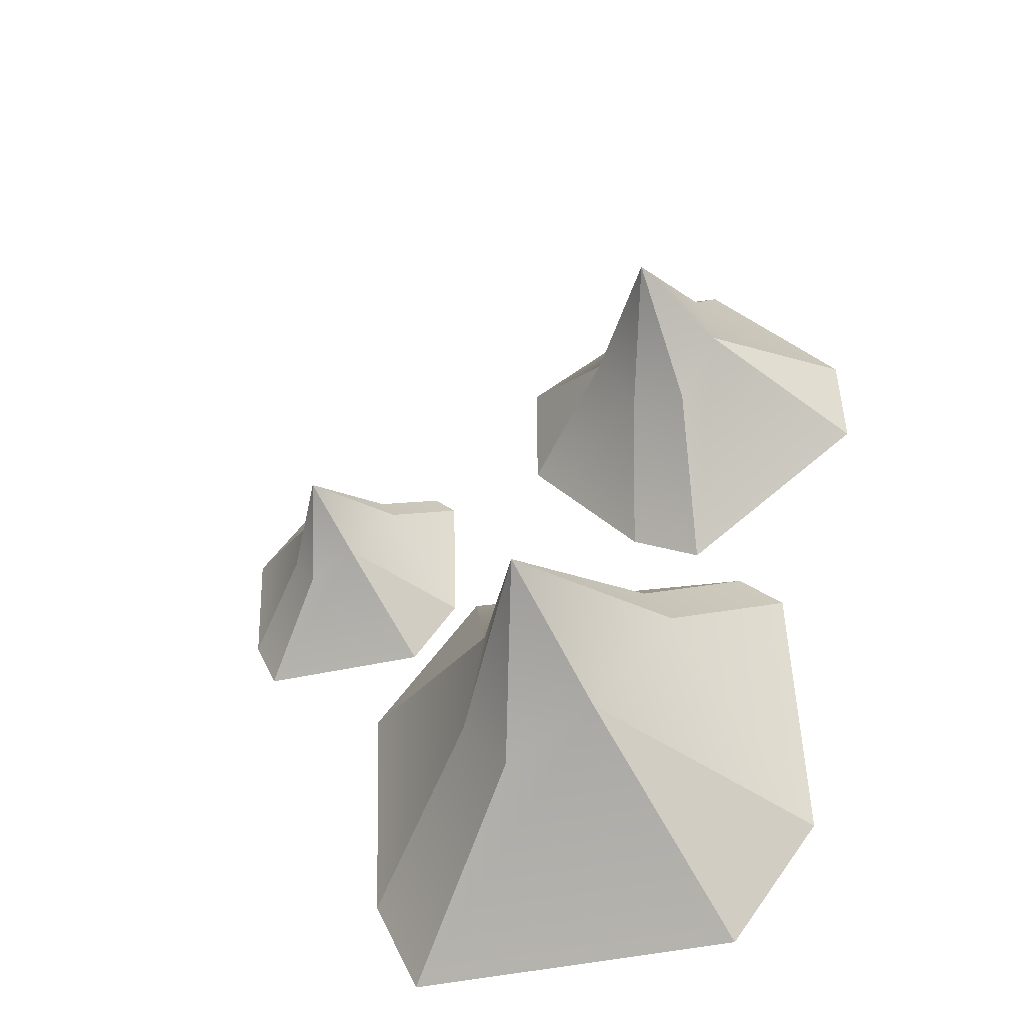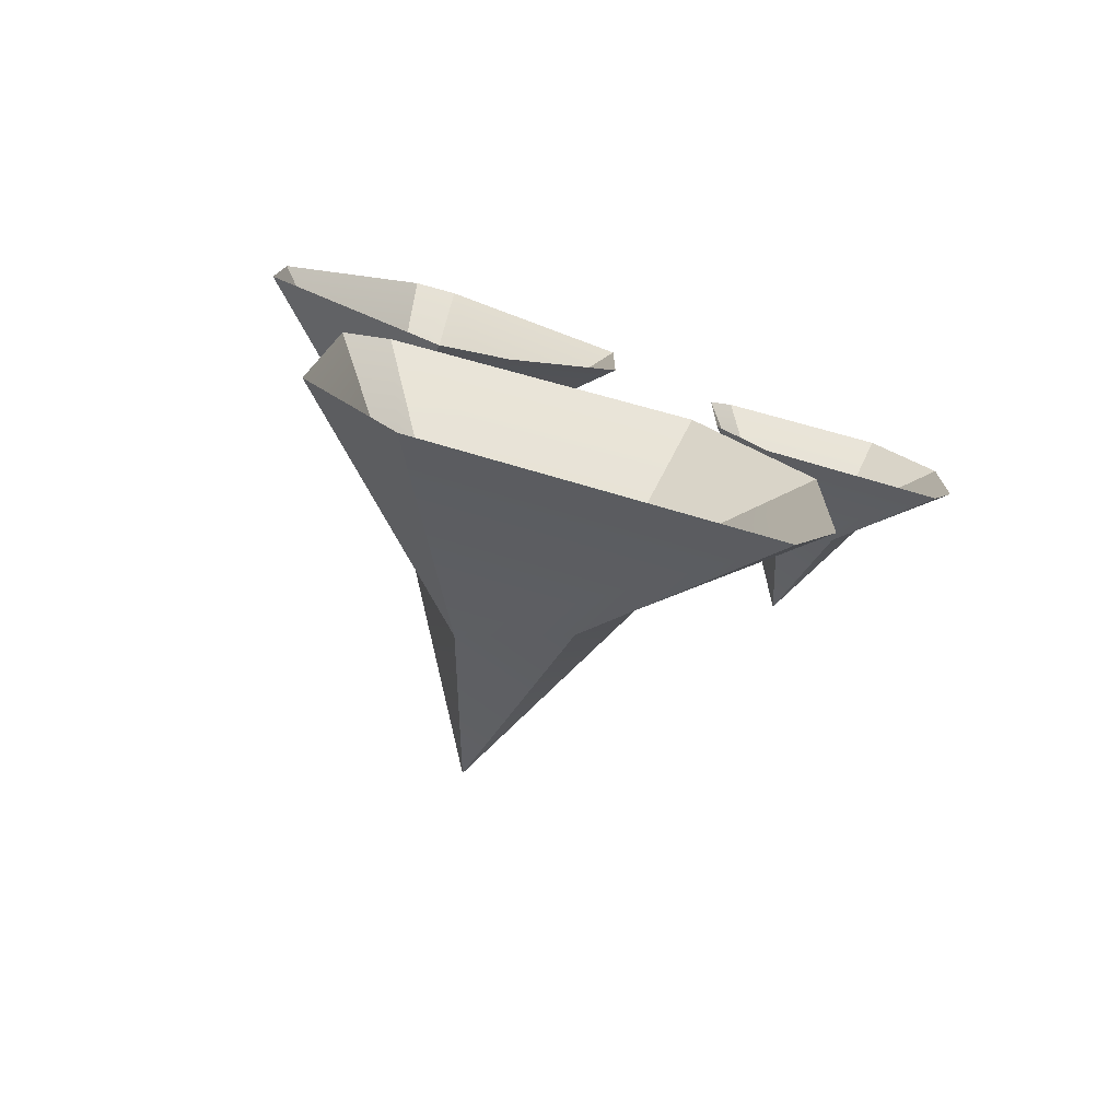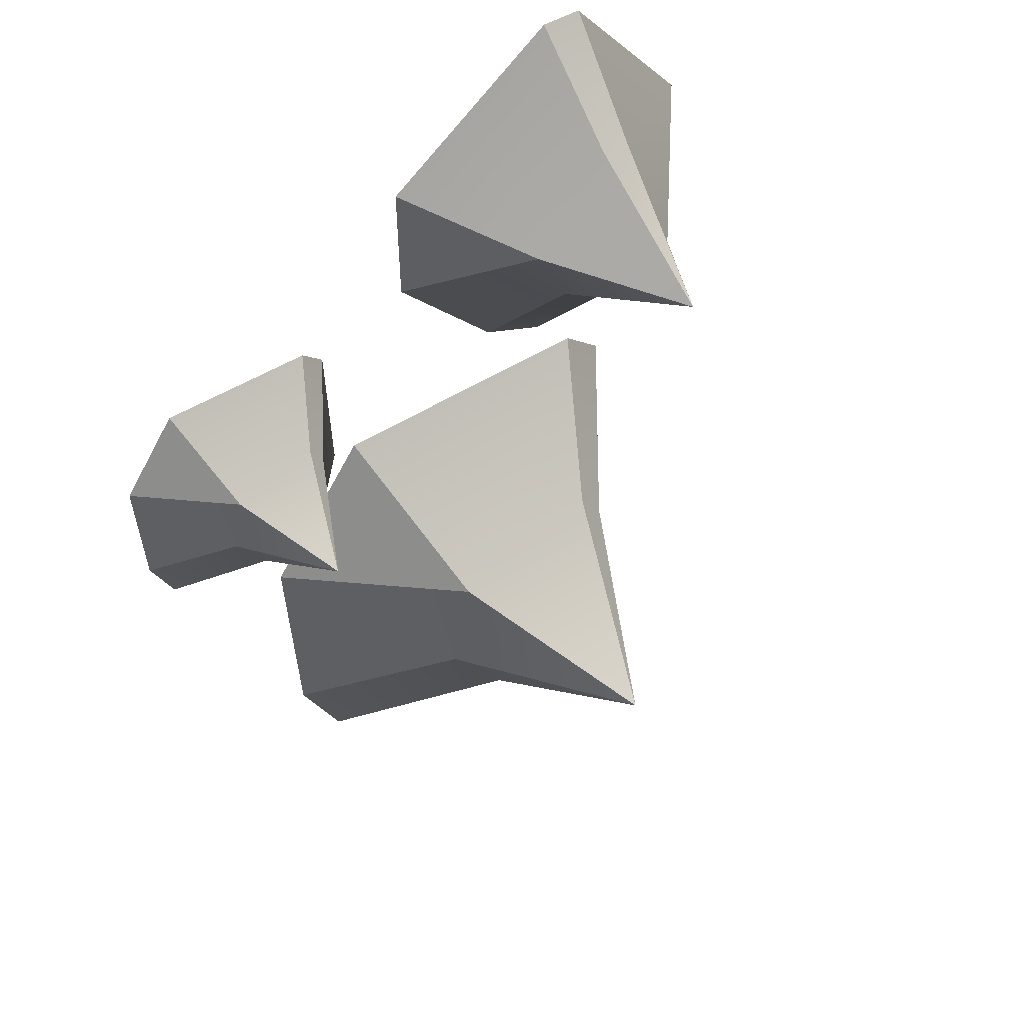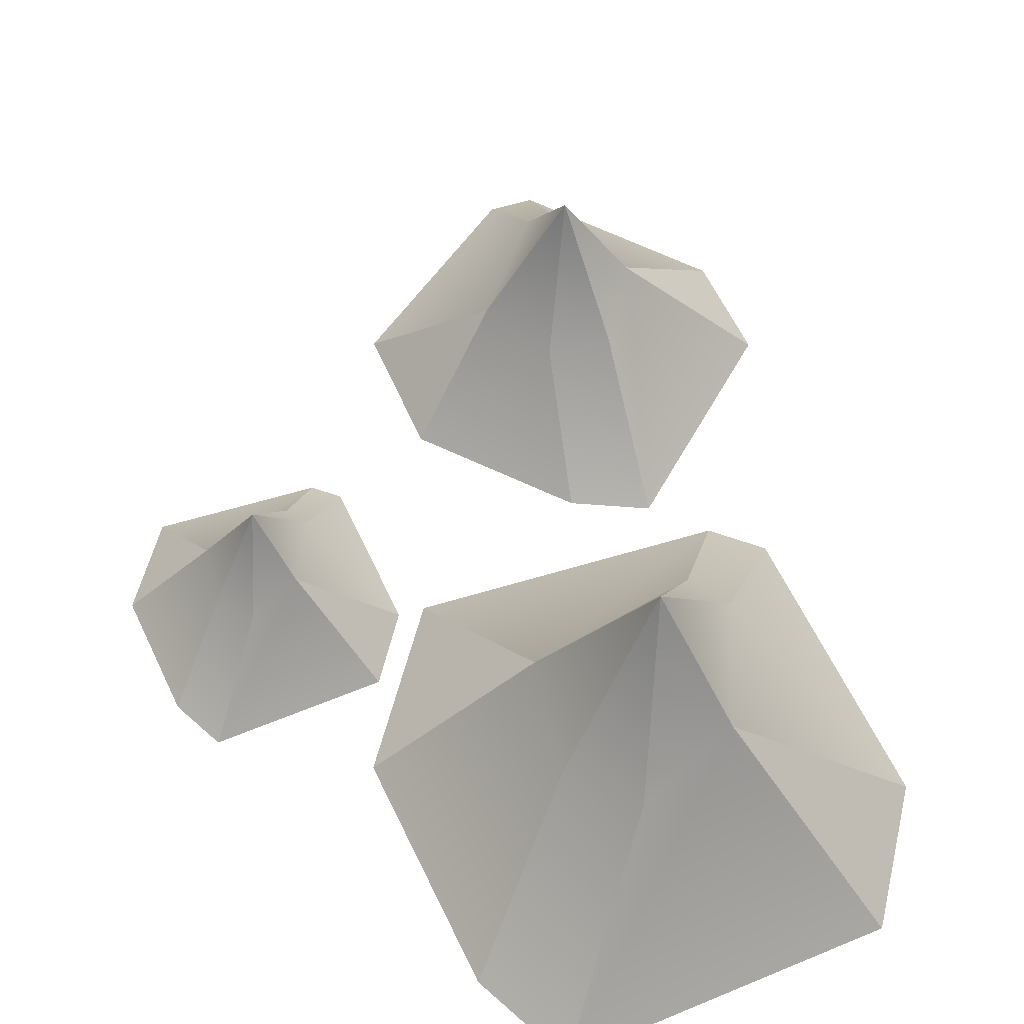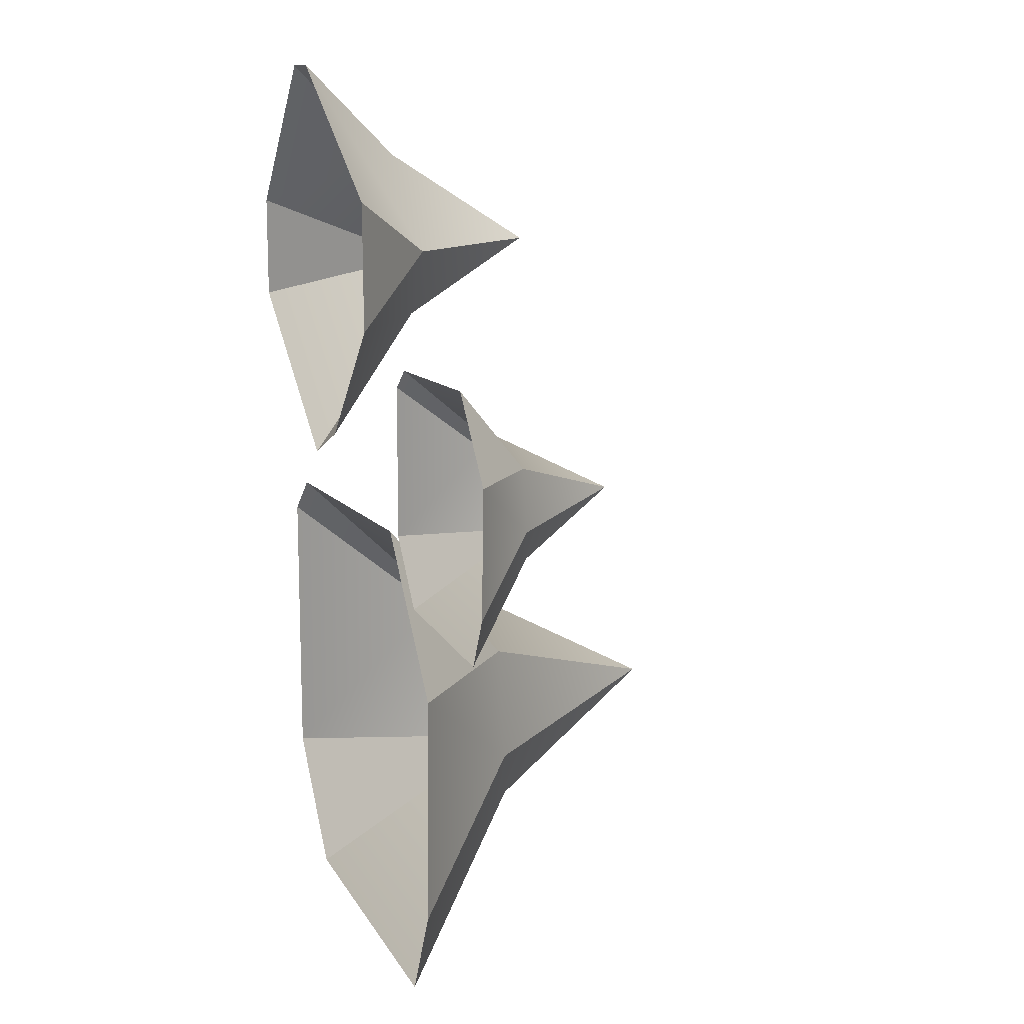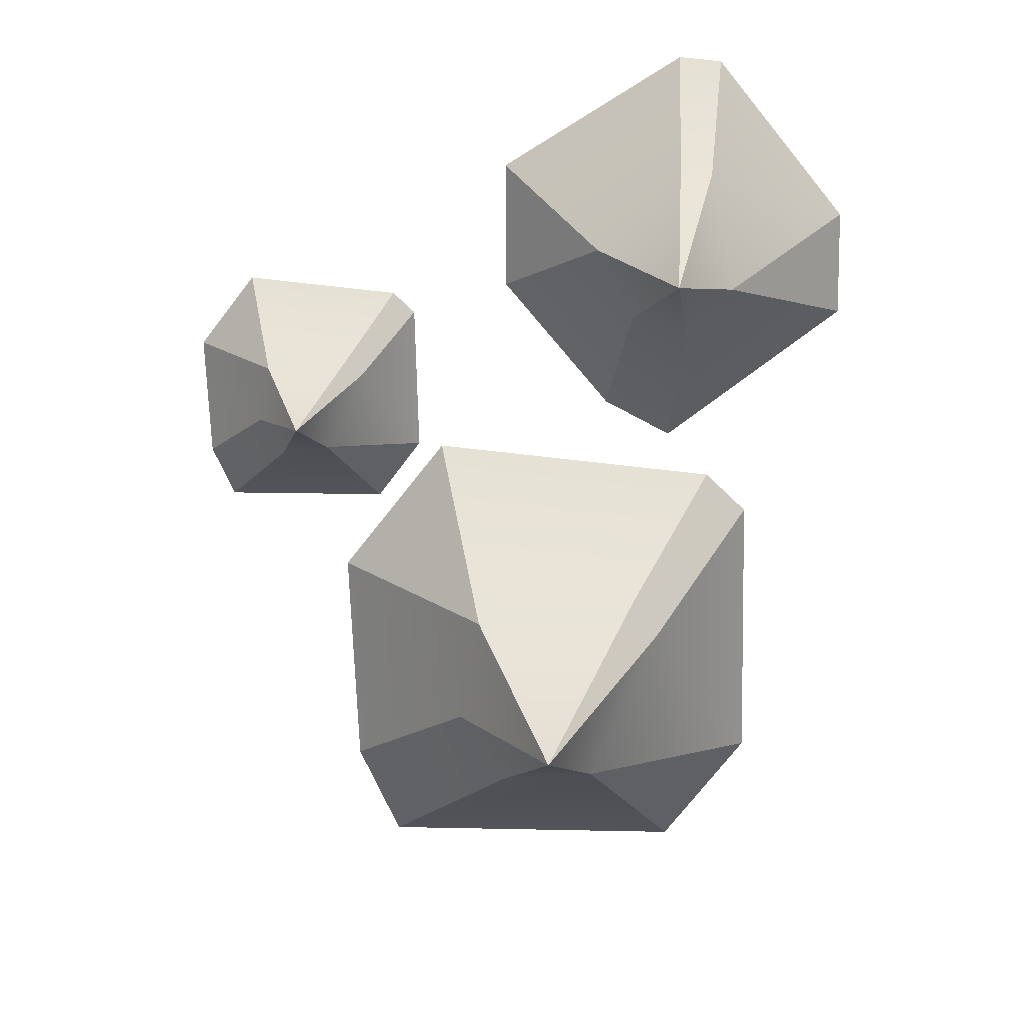
<metadata>
{"format":"obj","ext":"obj","renderer":"f3d","projection":"perspective","resolution":1024,"background":"white","views":[{"elev":-42.8,"azim":-164.8,"up":"+Z"},{"elev":-76.9,"azim":-16.0,"up":"+Z"},{"elev":50.9,"azim":141.1,"up":"+Z"},{"elev":58.9,"azim":156.8,"up":"+Y"},{"elev":17.1,"azim":68.7,"up":"+Z"},{"elev":18.7,"azim":-177.7,"up":"+Z"}]}
</metadata>
<code>
o mountain_Plane.004
v 0 21.32 0
v 12.11 0 -15.6
v 15 -0 -9.176
v 6.665 8.631 -2.256
v 3.462 9.857 -6.544
v -11.04 -0 13.61
v -13.87 -0 10.92
v -7.405 8.348 4.169
v -5.671 8.348 6.696
v 15.6 -0 6.326
v 8.426 -0 15.6
v 5.282 8.714 4.988
v -14.33 -0 -7.916
v -8.62 0 -15.6
v -2.803 12.15 -4.949
v -11.92 8.846 29.5
v -20.02 0 25.99
v -19.86 0 32.95
v -2.829 6.343 31.58
v 3.724 -0 36.27
v 3.691 0 27.73
v -8.352 6.077 37.46
v -10.48 6.077 36.79
v -11.17 -0 43.56
v -8.344 0 43.84
v -9.035 7.175 25.78
v -5.277 6.283 26.81
v -3.589 0 19.1
v -8.122 0 16.71
v -8.094 15.52 31.08
v 16.1 6.347 17.33
v 13.07 0 11.77
v 10.08 -0 15.78
v 20.33 4.551 22.52
v 21.97 -0 28.06
v 25.71 -0 23.22
v 14.61 4.36 23.41
v 13.7 4.36 22.09
v 10.32 -0 25.61
v 11.8 -0 27.02
v 19.38 5.148 16.5
v 21.05 4.508 18.73
v 25.4 -0 15.12
v 23.89 0 11.77
v 17.57 11.13 19.91
v 0 21.32 0
v 0 21.32 0
v 0 21.32 0
v 0 21.32 0
v 0 21.32 0
v -2.803 12.15 -4.949
v -2.803 12.15 -4.949
v -5.671 8.348 6.696
v 5.282 8.714 4.988
v 5.282 8.714 4.988
v -7.405 8.348 4.169
v 6.665 8.631 -2.256
v 15 -0 -9.176
v 12.11 0 -15.6
v 3.462 9.857 -6.544
v -13.87 -0 10.92
v -11.04 -0 13.61
v -14.33 -0 -7.916
v 15.6 -0 6.326
v 8.426 -0 15.6
v -8.62 0 -15.6
v -11.92 8.846 29.5
v -11.92 8.846 29.5
v -20.02 0 25.99
v -19.86 0 32.95
v -8.344 0 43.84
v -8.352 6.077 37.46
v -8.122 0 16.71
v -9.035 7.175 25.78
v -8.094 15.52 31.08
v -8.094 15.52 31.08
v -8.094 15.52 31.08
v -8.094 15.52 31.08
v -8.094 15.52 31.08
v -5.277 6.283 26.81
v -10.48 6.077 36.79
v -11.17 -0 43.56
v -2.829 6.343 31.58
v -2.829 6.343 31.58
v -3.589 0 19.1
v 3.691 0 27.73
v 3.724 -0 36.27
v 16.1 6.347 17.33
v 16.1 6.347 17.33
v 13.07 0 11.77
v 10.08 -0 15.78
v 11.8 -0 27.02
v 14.61 4.36 23.41
v 23.89 0 11.77
v 19.38 5.148 16.5
v 17.57 11.13 19.91
v 17.57 11.13 19.91
v 17.57 11.13 19.91
v 17.57 11.13 19.91
v 17.57 11.13 19.91
v 21.05 4.508 18.73
v 13.7 4.36 22.09
v 10.32 -0 25.61
v 20.33 4.551 22.52
v 20.33 4.551 22.52
v 25.4 -0 15.12
v 25.71 -0 23.22
v 21.97 -0 28.06
f 51 56 46
f 54 4 48
f 49 5 15
f 47 53 12
f 57 60 1
f 57 58 59 60
f 6 11 12 53
f 8 9 50
f 8 61 62 9
f 2 14 15 5
f 64 55 65
f 10 3 4 54
f 63 52 66
f 13 7 56 51
f 18 68 17
f 73 69 67 74
f 70 82 81 16
f 86 19 87
f 23 24 25 72
f 23 72 77
f 76 22 84
f 21 85 80 83
f 27 26 75
f 71 20 84 22
f 83 80 30
f 27 28 29 26
f 16 81 78
f 79 74 67
f 33 89 32
f 94 90 88 95
f 91 103 102 31
f 107 34 108
f 38 39 40 93
f 38 93 98
f 97 37 105
f 36 106 101 104
f 42 41 96
f 92 35 105 37
f 104 101 45
f 42 43 44 41
f 31 102 99
f 100 95 88

</code>
